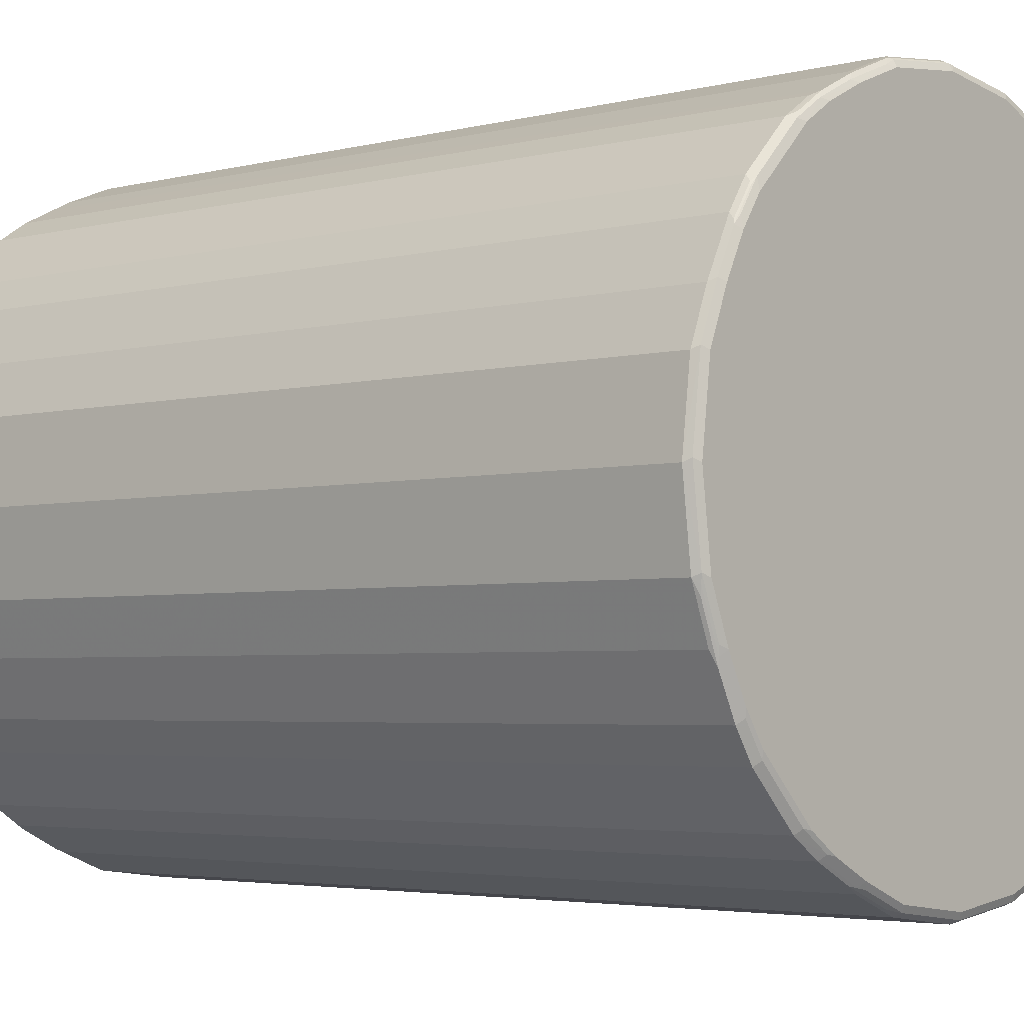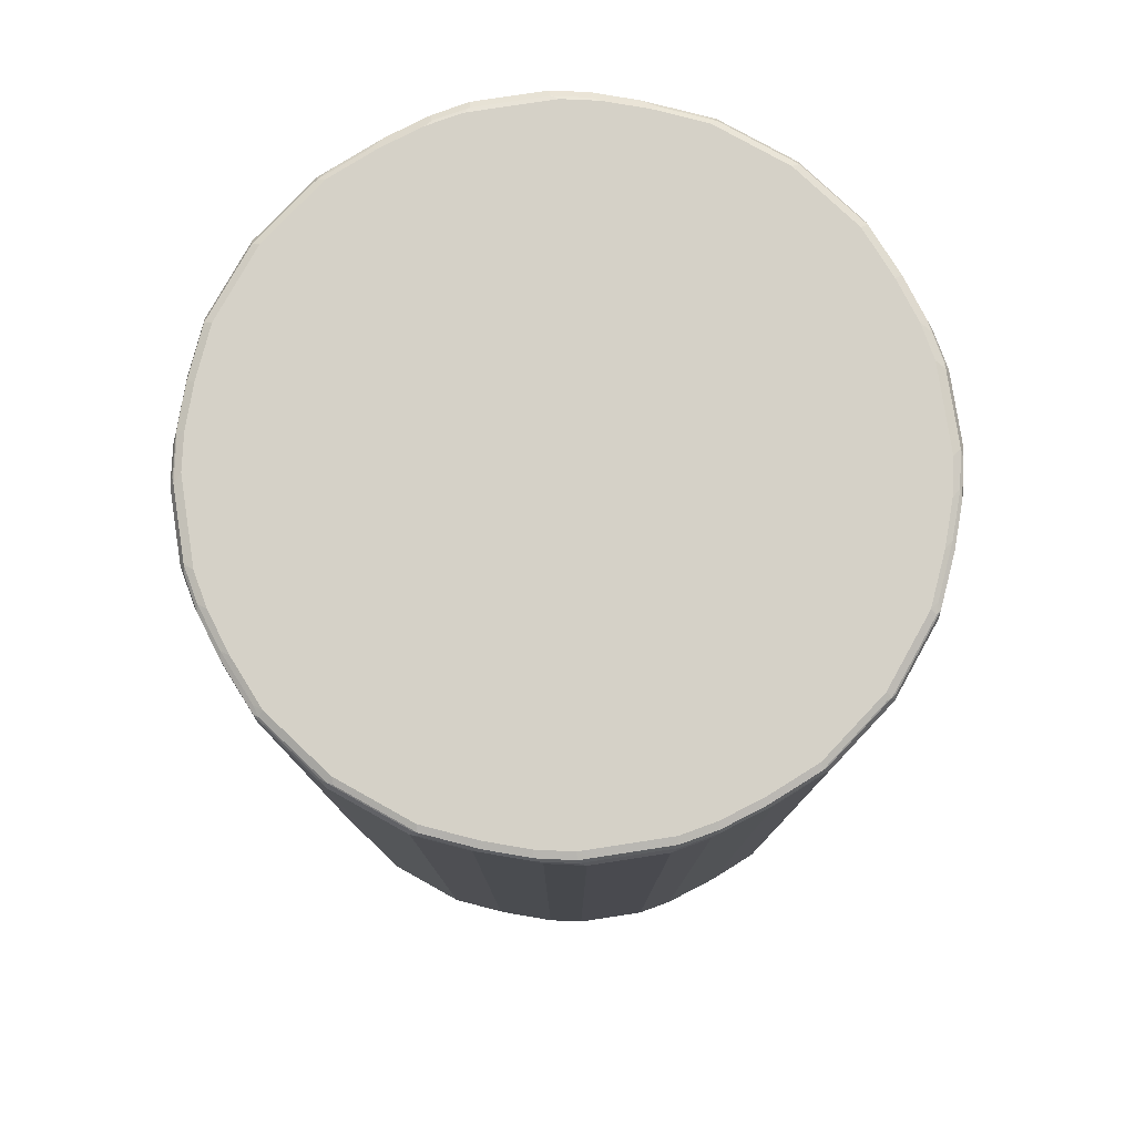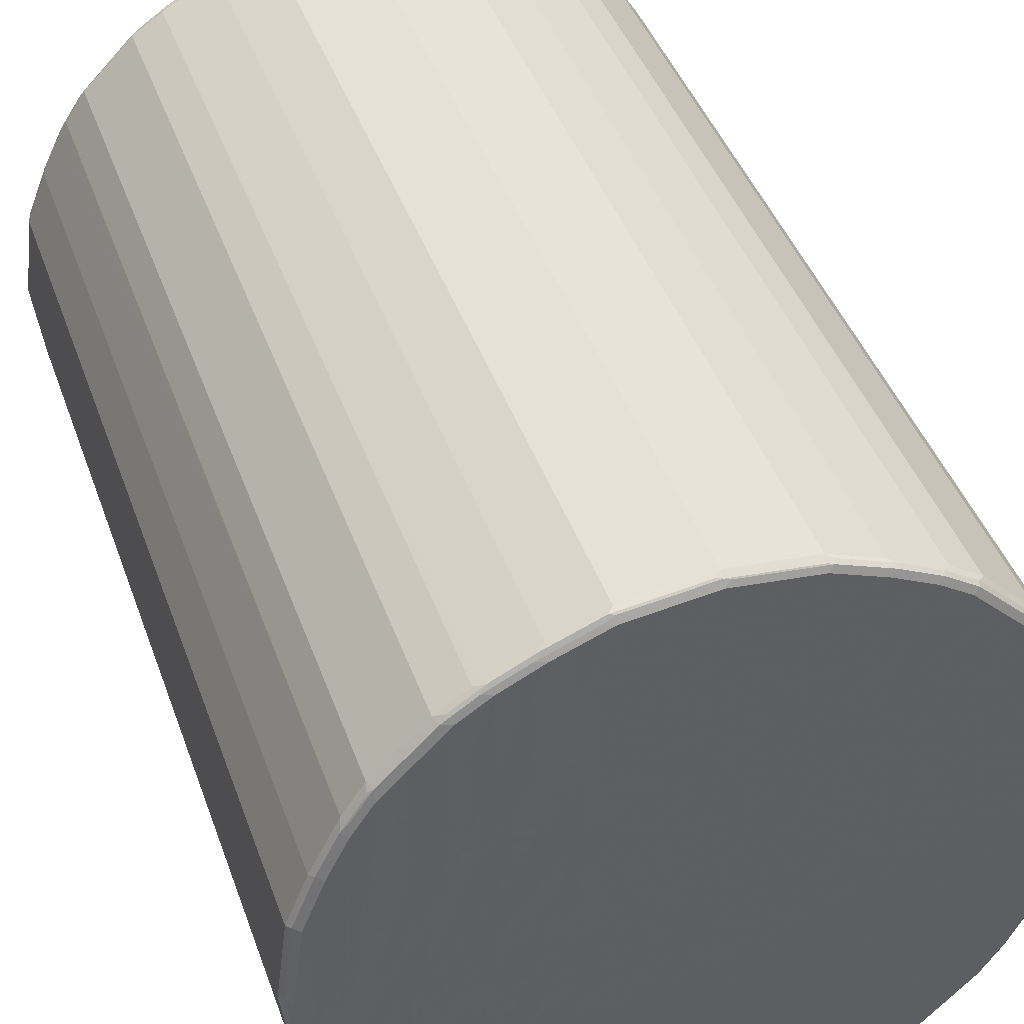
<metadata>
{"format":"obj","ext":"obj","renderer":"f3d","projection":"perspective","resolution":1024,"background":"white","views":[{"elev":-3.6,"azim":-49.2,"up":"+Z"},{"elev":79.0,"azim":-143.7,"up":"+Y"},{"elev":42.8,"azim":-18.9,"up":"+Z"}]}
</metadata>
<code>
v -0.5865 -0.7762 0
v -0.5692 -0.7762 -0.1379
v -0.5635 -0.7877 -0.1322
v -0.5807 -0.7877 0.005741
v -0.5635 -0.7877 0.1437
v -0.5692 -0.7762 0.1379
v -0.5865 0.7762 0
v -0.5348 -0.7762 -0.2243
v -0.5577 -0.7819 -0.161
v -0.5606 -0.7849 -0.1466
v -0.5692 0.7762 -0.1379
v -0.529 -0.7877 -0.2184
v -0.5175 -0.7936 -0.2243
v -0.552 -0.7936 -0.1379
v -0.5692 -0.7936 0
v -0.529 -0.7877 0.23
v -0.552 -0.7936 0.1379
v -0.5348 -0.7762 0.2243
v -0.5692 0.7762 0.1379
v -0.565 0.7849 0.1466
v -0.5822 0.7849 0.008612
v -0.5807 0.7877 0
v -0.5635 0.7877 -0.1379
v -0.5233 -0.7819 -0.2472
v -0.5348 0.7762 -0.2243
v -0.5261 -0.7849 -0.2329
v -0.5606 0.7892 -0.1466
v -0.5635 0.7819 -0.1495
v -0.483 -0.7936 -0.2933
v -0.4945 -0.7877 0.299
v -0.5175 -0.7762 0.2587
v -0.5175 -0.7936 0.2243
v -0.5348 0.7762 0.2243
v -0.5635 0.7877 0.1379
v -0.5304 0.7849 0.2329
v -0.5542 0.7892 0.1552
v -0.5692 0.7936 0
v -0.5778 0.7892 -0.008612
v -0.5175 -0.7762 -0.2587
v -0.4887 -0.7819 -0.3162
v -0.529 0.7819 -0.2357
v -0.4916 -0.7849 -0.3019
v -0.552 0.7936 -0.1379
v -0.5175 0.7936 -0.2243
v -0.5261 0.7892 -0.2329
v -0.4801 -0.7906 -0.3076
v -0.4485 -0.7936 -0.3449
v -0.46 -0.7877 0.3507
v -0.4571 -0.7849 0.3579
v -0.4916 -0.7849 0.3061
v -0.4887 -0.7762 0.3162
v -0.483 -0.7936 0.2933
v -0.483 -0.7892 0.3127
v -0.4959 0.7849 0.3019
v -0.552 0.7936 0.1379
v -0.5196 0.7892 0.2415
v -0.5175 0.7936 0.2243
v -0.5175 0.7762 -0.2587
v -0.4543 -0.7819 -0.368
v -0.4887 0.7704 -0.3162
v -0.4945 0.7819 -0.3048
v -0.483 0.7936 -0.2933
v -0.4916 0.7892 -0.3019
v -0.4457 -0.7906 -0.3593
v -0.3449 -0.7936 -0.4485
v -0.4485 -0.7892 0.3644
v -0.4543 -0.7762 0.368
v -0.4887 0.7762 0.3162
v -0.4485 -0.7936 0.3449
v -0.4543 0.7762 0.368
v -0.4614 0.7849 0.3536
v -0.4852 0.7892 0.3105
v -0.483 0.7936 0.2933
v -0.368 -0.7819 -0.4543
v -0.4543 0.7704 -0.368
v -0.46 0.7819 -0.3564
v -0.4485 0.7936 -0.3449
v -0.4571 0.7892 -0.3536
v -0.3593 -0.7906 -0.4457
v -0.2933 -0.7936 -0.483
v -0.3795 -0.7892 0.4334
v -0.368 -0.7762 0.4543
v -0.3449 -0.7936 0.4485
v -0.368 0.7762 0.4543
v -0.4334 0.7892 0.3795
v -0.4506 0.7892 0.3622
v -0.4485 0.7936 0.3449
v -0.3162 -0.7819 -0.4887
v -0.3076 -0.7906 -0.4801
v -0.368 0.7704 -0.4543
v -0.4428 0.7819 -0.3738
v -0.4399 0.7892 -0.3709
v -0.3449 0.7936 -0.4485
v -0.3019 -0.7849 -0.4916
v -0.2243 -0.7936 -0.5175
v -0.3622 -0.7892 0.4506
v -0.3536 -0.7849 0.4614
v -0.3019 -0.7849 0.4959
v -0.3162 -0.7762 0.4887
v -0.2933 -0.7936 0.483
v -0.3105 -0.7892 0.4852
v -0.3162 0.7762 0.4887
v -0.3579 0.7849 0.4571
v -0.3644 0.7892 0.4485
v -0.3449 0.7936 0.4485
v -0.2587 -0.7762 -0.5175
v -0.2472 -0.7819 -0.5233
v -0.3162 0.7704 -0.4887
v -0.3738 0.7819 -0.4428
v -0.3564 0.7819 -0.46
v -0.3048 0.7819 -0.4945
v -0.3709 0.7892 -0.4399
v -0.2933 0.7936 -0.483
v -0.3536 0.7892 -0.4571
v -0.2329 -0.7849 -0.5261
v -0.2184 -0.7877 -0.529
v -0.1322 -0.7877 -0.5635
v -0.1379 -0.7936 -0.552
v -0.2329 -0.7849 0.5304
v -0.2243 -0.7762 0.5348
v -0.2587 0.7762 0.5175
v -0.2243 -0.7936 0.5175
v -0.2415 -0.7892 0.5196
v -0.299 0.7877 0.4945
v -0.3061 0.7849 0.4916
v -0.3507 0.7877 0.46
v -0.3127 0.7892 0.483
v -0.2933 0.7936 0.483
v -0.2587 0.7762 -0.5175
v -0.161 -0.7819 -0.5577
v -0.2243 -0.7762 -0.5348
v -0.2357 0.7819 -0.529
v -0.3019 0.7892 -0.4916
v -0.2243 0.7936 -0.5175
v -0.1466 -0.7849 -0.5606
v -0.1379 -0.7762 -0.5692
v 0 -0.7762 -0.5865
v 0.005741 -0.7877 -0.5807
v 0 -0.7936 -0.5692
v -0.1466 -0.7849 0.565
v -0.1379 -0.7762 0.5692
v -0.2243 0.7762 0.5348
v -0.23 0.7877 0.529
v -0.1379 -0.7936 0.552
v -0.1552 -0.7892 0.5542
v -0.2243 0.7936 0.5175
v -0.2243 0.7762 -0.5348
v -0.1495 0.7819 -0.5635
v -0.2329 0.7892 -0.5261
v -0.1379 0.7936 -0.552
v -0.1466 0.7892 -0.5606
v -0.1379 0.7762 -0.5692
v 0.1379 -0.7762 -0.5692
v 0.1437 -0.7877 -0.5635
v 0 0.7762 -0.5865
v 0.1379 -0.7936 -0.552
v -0.1379 -0.7877 0.5635
v 0 -0.7877 0.5807
v -0.008612 -0.7849 0.5822
v 0 -0.7762 0.5865
v -0.1379 0.7762 0.5692
v -0.1437 0.7877 0.5635
v 0 -0.7936 0.5692
v -0.1379 0.7936 0.552
v 0 0.7936 -0.5692
v -0.008612 0.7892 -0.5778
v 0 0.7877 -0.5807
v -0.1379 0.7877 -0.5635
v 0.2243 -0.7762 -0.5348
v 0.1379 0.7762 -0.5692
v 0.23 -0.7877 -0.529
v 0.008612 0.7849 -0.5822
v 0.1466 0.7849 -0.565
v 0.2243 -0.7936 -0.5175
v 0.008612 -0.7892 0.5778
v 0.1466 -0.7892 0.5606
v 0.1379 -0.7877 0.5635
v 0.1379 -0.7762 0.5692
v 0 0.7762 0.5865
v -0.005741 0.7877 0.5807
v 0.1379 -0.7936 0.552
v 0 0.7936 0.5692
v 0.1379 0.7936 -0.552
v 0.1379 0.7877 -0.5635
v 0.2587 -0.7762 -0.5175
v 0.2243 0.7762 -0.5348
v 0.299 -0.7877 -0.4945
v 0.2329 0.7849 -0.5304
v 0.1552 0.7892 -0.5542
v 0.2933 -0.7936 -0.483
v 0.2329 -0.7892 0.5261
v 0.1495 -0.7819 0.5635
v 0.2243 -0.7936 0.5175
v 0.2243 -0.7762 0.5348
v 0.1379 0.7762 0.5692
v 0.1322 0.7877 0.5635
v 0.1379 0.7936 0.552
v 0.2243 0.7936 -0.5175
v 0.3162 -0.7762 -0.4887
v 0.3019 0.7849 -0.4959
v 0.3507 -0.7877 -0.46
v 0.3127 -0.7892 -0.483
v 0.3061 -0.7849 -0.4916
v 0.3579 -0.7849 -0.4571
v 0.2415 0.7892 -0.5196
v 0.3449 -0.7936 -0.4485
v 0.3019 -0.7892 0.4916
v 0.2357 -0.7819 0.529
v 0.2933 -0.7936 0.483
v 0.2243 0.7762 0.5348
v 0.161 0.7819 0.5577
v 0.1466 0.7849 0.5606
v 0.2184 0.7877 0.529
v 0.2243 0.7936 0.5175
v 0.2933 0.7936 -0.483
v 0.3105 0.7892 -0.4852
v 0.368 -0.7762 -0.4543
v 0.3162 0.7762 -0.4887
v 0.3536 0.7849 -0.4614
v 0.368 0.7762 -0.4543
v 0.3644 -0.7892 -0.4485
v 0.4485 -0.7936 -0.3449
v 0.3536 -0.7892 0.4571
v 0.3048 -0.7819 0.4945
v 0.2587 -0.7762 0.5175
v 0.3449 -0.7936 0.4485
v 0.2472 0.7819 0.5233
v 0.2329 0.7849 0.5261
v 0.2933 0.7936 0.483
v 0.3449 0.7936 -0.4485
v 0.3622 0.7892 -0.4506
v 0.4543 -0.7762 -0.368
v 0.3795 0.7892 -0.4334
v 0.4543 0.7762 -0.368
v 0.4334 -0.7892 -0.3795
v 0.4506 -0.7892 -0.3622
v 0.4852 -0.7892 -0.3105
v 0.483 -0.7936 -0.2933
v 0.3709 -0.7892 0.4399
v 0.3564 -0.7819 0.46
v 0.368 -0.7704 0.4543
v 0.3162 -0.7704 0.4887
v 0.2587 0.7762 0.5175
v 0.4485 -0.7936 0.3449
v 0.3162 0.7819 0.4887
v 0.3019 0.7849 0.4916
v 0.3076 0.7906 0.4801
v 0.3449 0.7936 0.4485
v 0.4485 0.7936 -0.3449
v 0.4887 -0.7762 -0.3162
v 0.4959 -0.7849 -0.3019
v 0.4614 -0.7849 -0.3536
v 0.4485 0.7892 -0.3644
v 0.4571 0.7849 -0.3579
v 0.4887 0.7762 -0.3162
v 0.5196 -0.7892 -0.2415
v 0.5175 -0.7936 -0.2243
v 0.4399 -0.7892 0.3709
v 0.3738 -0.7819 0.4428
v 0.4543 -0.7704 0.368
v 0.368 0.7819 0.4543
v 0.483 -0.7936 0.2933
v 0.4571 -0.7892 0.3536
v 0.3593 0.7906 0.4457
v 0.4485 0.7936 0.3449
v 0.483 0.7936 -0.2933
v 0.5348 -0.7762 -0.2243
v 0.5304 -0.7849 -0.2329
v 0.5175 0.7762 -0.2587
v 0.483 0.7892 -0.3127
v 0.46 0.7877 -0.3507
v 0.4916 0.7849 -0.3061
v 0.4945 0.7877 -0.299
v 0.5542 -0.7892 -0.1552
v 0.552 -0.7936 -0.1379
v 0.4428 -0.7819 0.3738
v 0.46 -0.7819 0.3564
v 0.4945 -0.7819 0.3048
v 0.4887 -0.7704 0.3162
v 0.4543 0.7819 0.368
v 0.5175 -0.7936 0.2243
v 0.4916 -0.7892 0.3019
v 0.4457 0.7906 0.3593
v 0.483 0.7936 0.2933
v 0.5175 0.7936 -0.2243
v 0.5692 -0.7762 -0.1379
v 0.565 -0.7849 -0.1466
v 0.5348 0.7762 -0.2243
v 0.529 0.7877 -0.23
v 0.5635 -0.7877 -0.1379
v 0.5692 -0.7936 0
v 0.529 -0.7819 0.2357
v 0.5175 -0.7762 0.2587
v 0.4887 0.7819 0.3162
v 0.4801 0.7906 0.3076
v 0.552 -0.7936 0.1379
v 0.5606 -0.7892 0.1466
v 0.5261 -0.7892 0.2329
v 0.5175 0.7936 0.2243
v 0.4916 0.7849 0.3019
v 0.552 0.7936 -0.1379
v 0.5865 -0.7762 0
v 0.5692 0.7762 -0.1379
v 0.5822 -0.7849 -0.008612
v 0.5807 -0.7877 0
v 0.5635 0.7877 -0.1437
v 0.5778 -0.7892 0.008612
v 0.5635 -0.7819 0.1495
v 0.5348 -0.7762 0.2243
v 0.5175 0.7762 0.2587
v 0.5233 0.7819 0.2472
v 0.5635 -0.7877 0.1379
v 0.5692 -0.7762 0.1379
v 0.552 0.7936 0.1379
v 0.5261 0.7849 0.2329
v 0.529 0.7877 0.2184
v 0.5635 0.7877 0.1322
v 0.5692 0.7936 0
v 0.5865 0.7762 0
v 0.5807 0.7877 -0.005741
v 0.5348 0.7762 0.2243
v 0.5577 0.7819 0.161
v 0.5692 0.7762 0.1379
v 0.5606 0.7849 0.1466
f 1 2 3
f 191 224 208
f 191 193 209
f 191 209 207
f 192 208 194
f 194 208 225
f 194 225 243
f 194 243 227
f 191 207 224
f 194 227 210
f 195 211 212
f 195 212 196
f 196 212 228
f 196 228 213
f 196 213 214
f 196 214 197
f 198 215 216
f 195 210 211
f 198 216 205
f 190 221 206
f 189 198 205
f 179 196 180
f 180 196 197
f 180 197 182
f 183 198 189
f 183 189 184
f 185 199 187
f 185 200 199
f 190 202 221
f 186 188 200
f 187 221 202
f 187 202 190
f 187 199 203
f 187 203 204
f 187 204 201
f 188 205 216
f 188 216 200
f 187 201 221
f 179 195 196
f 199 217 204
f 199 200 218
f 214 246 229
f 215 230 216
f 216 230 231
f 217 232 235
f 217 235 221
f 217 220 234
f 217 234 232
f 214 228 246
f 219 231 220
f 220 233 253
f 220 253 234
f 222 235 236
f 222 236 237
f 222 237 238
f 223 239 259
f 223 259 240
f 220 231 233
f 199 204 203
f 213 228 214
f 211 227 228
f 199 218 220
f 199 220 217
f 200 216 231
f 200 231 219
f 200 219 220
f 200 220 218
f 201 204 221
f 211 228 212
f 204 217 221
f 206 235 222
f 207 223 240
f 207 240 224
f 207 209 226
f 207 226 223
f 208 224 225
f 210 227 211
f 206 221 235
f 178 210 195
f 178 194 210
f 178 192 194
f 144 163 158
f 144 158 157
f 144 157 145
f 147 148 152
f 148 151 152
f 150 165 151
f 151 166 167
f 143 164 146
f 151 167 168
f 151 165 166
f 152 168 155
f 153 169 171
f 153 171 154
f 153 170 186
f 153 186 169
f 154 171 174
f 151 168 152
f 154 174 156
f 143 162 164
f 142 161 162
f 134 151 149
f 136 152 155
f 136 155 137
f 137 153 154
f 137 154 138
f 137 155 170
f 137 170 153
f 142 162 143
f 138 154 156
f 140 157 158
f 140 158 159
f 140 159 160
f 140 160 141
f 140 145 157
f 141 160 179
f 141 179 161
f 138 156 139
f 155 168 167
f 155 167 172
f 155 172 173
f 169 186 200
f 169 200 185
f 170 173 186
f 171 185 187
f 171 187 190
f 171 190 174
f 173 188 186
f 169 185 171
f 173 184 189
f 173 205 188
f 176 191 208
f 176 208 192
f 176 192 178
f 176 178 177
f 176 181 193
f 176 193 191
f 173 189 205
f 167 173 172
f 167 184 173
f 165 167 166
f 155 173 170
f 158 163 175
f 158 175 176
f 158 176 177
f 158 177 160
f 158 160 159
f 160 177 178
f 160 178 195
f 160 195 179
f 161 179 162
f 162 179 180
f 162 180 182
f 162 182 164
f 163 181 176
f 163 176 175
f 165 183 184
f 165 184 167
f 223 226 239
f 134 150 151
f 224 240 241
f 224 242 225
f 284 295 294
f 284 294 300
f 284 300 315
f 284 315 299
f 285 301 306
f 285 306 289
f 286 302 287
f 281 297 298
f 286 303 319
f 287 302 304
f 287 304 305
f 287 305 290
f 288 289 306
f 288 306 303
f 291 305 307
f 291 307 297
f 286 319 302
f 291 297 296
f 281 296 297
f 280 294 295
f 267 286 287
f 267 287 268
f 267 288 303
f 267 303 286
f 269 273 289
f 269 289 288
f 274 287 290
f 280 295 283
f 274 290 275
f 275 305 291
f 278 292 293
f 278 293 279
f 278 282 298
f 278 298 292
f 279 293 310
f 279 310 294
f 275 290 305
f 266 273 270
f 292 308 309
f 292 321 311
f 302 323 313
f 303 306 319
f 306 320 319
f 308 313 309
f 309 313 323
f 309 323 321
f 311 321 322
f 302 319 323
f 311 322 324
f 314 317 320
f 314 320 318
f 315 324 317
f 315 317 316
f 317 324 323
f 317 323 319
f 317 319 320
f 311 324 315
f 292 309 321
f 302 305 304
f 302 313 312
f 292 311 310
f 292 310 293
f 292 298 297
f 292 297 308
f 294 310 311
f 294 311 315
f 294 315 300
f 302 312 305
f 297 307 305
f 297 312 313
f 297 313 308
f 299 315 316
f 299 316 317
f 299 317 314
f 301 318 320
f 301 320 306
f 297 305 312
f 266 289 273
f 266 285 289
f 265 295 284
f 234 253 254
f 234 254 272
f 234 272 255
f 236 252 251
f 236 251 237
f 237 256 257
f 237 257 238
f 232 255 250
f 237 251 268
f 239 258 276
f 239 276 259
f 240 259 241
f 241 259 276
f 241 276 260
f 241 260 280
f 241 280 261
f 237 268 256
f 241 261 245
f 232 234 255
f 232 252 236
f 225 242 245
f 225 245 243
f 226 244 258
f 226 258 239
f 227 245 246
f 227 246 228
f 227 243 245
f 232 236 235
f 229 246 245
f 229 247 264
f 229 264 248
f 230 249 253
f 230 253 233
f 230 233 231
f 232 250 251
f 232 251 252
f 229 245 247
f 241 245 242
f 244 262 282
f 244 282 263
f 256 287 274
f 257 274 275
f 258 263 277
f 258 277 276
f 260 276 277
f 260 277 278
f 260 278 279
f 256 268 287
f 260 279 294
f 261 280 283
f 261 283 264
f 262 281 298
f 262 298 282
f 263 282 278
f 263 278 277
f 265 283 295
f 260 294 280
f 256 274 257
f 255 273 269
f 255 272 273
f 244 263 258
f 245 261 247
f 247 261 264
f 248 264 283
f 248 283 265
f 249 266 270
f 249 270 253
f 250 255 251
f 251 267 268
f 251 255 269
f 251 269 288
f 251 288 267
f 253 270 273
f 253 273 271
f 253 271 254
f 254 271 273
f 254 273 272
f 224 241 242
f 132 151 148
f 132 149 151
f 132 148 147
f 27 37 43
f 27 43 44
f 27 44 45
f 27 45 41
f 27 41 28
f 29 42 40
f 29 40 46
f 27 38 37
f 29 46 64
f 30 48 49
f 30 49 50
f 30 50 51
f 30 51 31
f 30 52 53
f 30 53 66
f 30 66 48
f 29 64 47
f 31 51 54
f 25 28 41
f 24 40 42
f 16 52 30
f 18 31 54
f 18 54 33
f 19 33 20
f 20 34 22
f 20 22 21
f 20 33 35
f 24 42 26
f 20 35 56
f 20 36 34
f 22 34 55
f 22 55 37
f 22 37 38
f 22 38 27
f 22 27 23
f 24 39 40
f 20 56 36
f 16 32 52
f 33 54 35
f 35 54 72
f 37 318 301
f 37 301 285
f 37 285 266
f 37 266 249
f 37 249 230
f 37 230 215
f 37 215 198
f 37 314 318
f 37 198 183
f 37 165 150
f 37 150 134
f 37 134 113
f 37 113 93
f 37 93 77
f 37 77 62
f 37 62 44
f 37 183 165
f 34 36 55
f 37 299 314
f 37 265 284
f 35 72 56
f 36 56 57
f 36 57 55
f 37 55 57
f 37 57 73
f 37 73 87
f 37 87 105
f 37 284 299
f 37 105 128
f 37 146 164
f 37 164 182
f 37 182 197
f 37 197 214
f 37 214 229
f 37 229 248
f 37 248 265
f 37 128 146
f 16 31 18
f 16 30 31
f 13 15 14
f 5 16 18
f 5 18 6
f 5 17 32
f 5 32 16
f 6 18 33
f 6 33 19
f 7 19 20
f 4 17 5
f 7 20 21
f 7 22 23
f 7 23 11
f 8 24 9
f 8 25 41
f 8 41 58
f 8 58 39
f 8 39 24
f 7 21 22
f 9 24 26
f 4 15 17
f 3 14 15
f 1 3 4
f 1 4 5
f 1 5 6
f 1 6 19
f 1 19 7
f 1 7 11
f 1 11 2
f 3 15 4
f 2 8 9
f 2 10 3
f 2 11 25
f 2 25 8
f 3 10 26
f 3 26 12
f 3 12 13
f 3 13 14
f 2 9 10
f 9 26 10
f 11 23 27
f 11 27 28
f 13 281 262
f 13 262 244
f 13 244 226
f 13 226 209
f 13 209 193
f 13 193 181
f 13 181 163
f 13 296 281
f 13 163 144
f 13 122 100
f 13 100 83
f 13 83 69
f 13 69 52
f 13 52 32
f 13 32 17
f 13 17 15
f 13 144 122
f 13 291 296
f 13 275 291
f 13 257 275
f 11 28 25
f 12 26 13
f 13 26 42
f 13 42 29
f 13 29 47
f 13 47 65
f 13 65 80
f 13 80 95
f 13 95 118
f 13 118 139
f 13 139 156
f 13 156 174
f 13 174 190
f 13 190 206
f 13 206 222
f 13 222 238
f 13 238 257
f 37 44 43
f 39 58 60
f 39 60 40
f 40 59 46
f 98 119 120
f 98 120 142
f 98 142 121
f 98 121 102
f 98 102 99
f 100 122 101
f 101 122 123
f 98 123 119
f 102 121 124
f 103 125 124
f 103 124 126
f 103 126 104
f 104 126 124
f 104 124 127
f 104 127 128
f 104 128 105
f 102 124 125
f 106 129 132
f 98 101 123
f 96 101 98
f 88 106 107
f 88 107 115
f 88 115 94
f 88 108 129
f 88 129 106
f 90 109 110
f 90 110 111
f 96 98 97
f 90 111 108
f 91 112 109
f 93 113 133
f 93 133 114
f 93 114 112
f 95 115 116
f 95 116 117
f 95 117 118
f 91 92 112
f 106 132 147
f 106 147 131
f 106 131 107
f 119 123 145
f 119 145 140
f 120 140 141
f 120 141 161
f 120 161 142
f 121 142 143
f 121 143 124
f 119 140 120
f 122 144 145
f 124 143 146
f 124 146 128
f 124 128 127
f 130 131 136
f 130 136 135
f 131 147 152
f 131 152 136
f 122 145 123
f 117 139 118
f 117 138 139
f 117 137 138
f 107 130 135
f 107 135 115
f 107 131 130
f 108 111 129
f 109 112 114
f 109 114 110
f 110 114 133
f 110 133 111
f 111 132 129
f 111 133 149
f 111 149 132
f 113 134 149
f 113 149 133
f 115 135 117
f 115 117 116
f 117 135 136
f 117 136 137
f 85 87 86
f 321 323 322
f 85 105 87
f 84 103 104
f 54 70 71
f 54 71 86
f 54 86 72
f 56 72 57
f 57 72 73
f 58 61 60
f 59 74 79
f 54 68 70
f 59 79 64
f 59 90 74
f 60 61 75
f 61 76 75
f 61 63 78
f 61 78 76
f 62 77 78
f 62 78 63
f 59 75 90
f 65 79 89
f 52 66 53
f 51 68 54
f 40 60 75
f 40 75 59
f 41 61 58
f 41 45 63
f 41 63 61
f 44 62 63
f 44 63 45
f 52 69 66
f 46 59 64
f 47 79 65
f 48 66 49
f 49 67 51
f 49 51 50
f 49 66 67
f 51 67 70
f 51 70 68
f 47 64 79
f 65 89 80
f 66 81 82
f 66 82 67
f 77 112 92
f 80 89 88
f 80 88 94
f 80 94 115
f 80 115 95
f 81 96 82
f 81 83 96
f 77 93 112
f 82 96 97
f 82 98 99
f 82 99 102
f 82 102 84
f 83 100 101
f 83 101 96
f 84 102 125
f 84 125 103
f 82 97 98
f 77 92 78
f 76 92 91
f 76 78 92
f 66 69 83
f 66 83 81
f 67 82 84
f 67 84 70
f 70 84 104
f 70 104 85
f 70 85 86
f 70 86 71
f 72 86 87
f 72 87 73
f 74 88 89
f 74 89 79
f 74 90 108
f 74 108 88
f 75 76 91
f 75 91 109
f 75 109 90
f 85 104 105
f 322 323 324

</code>
